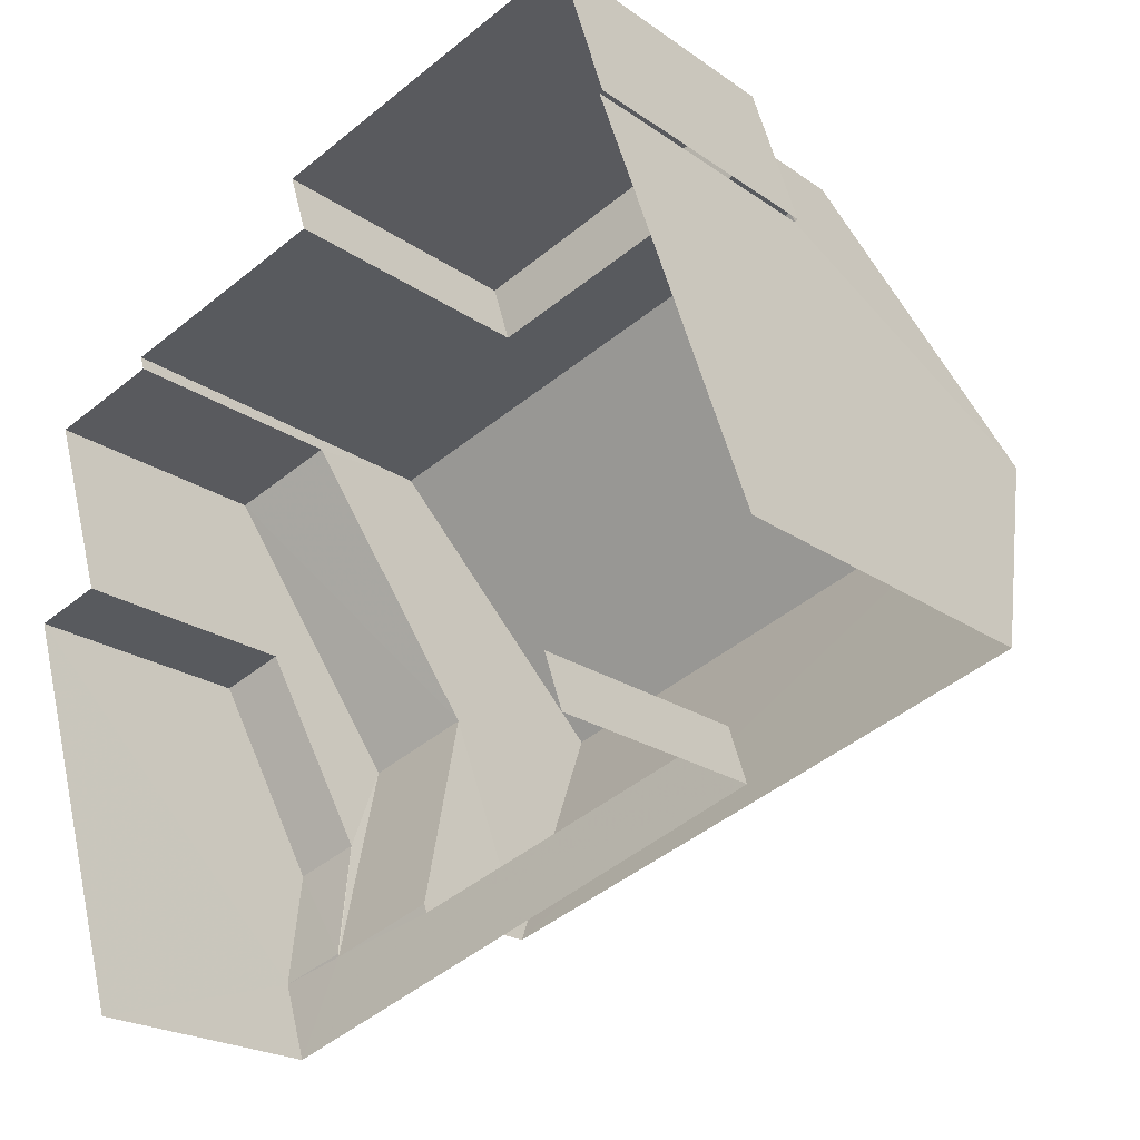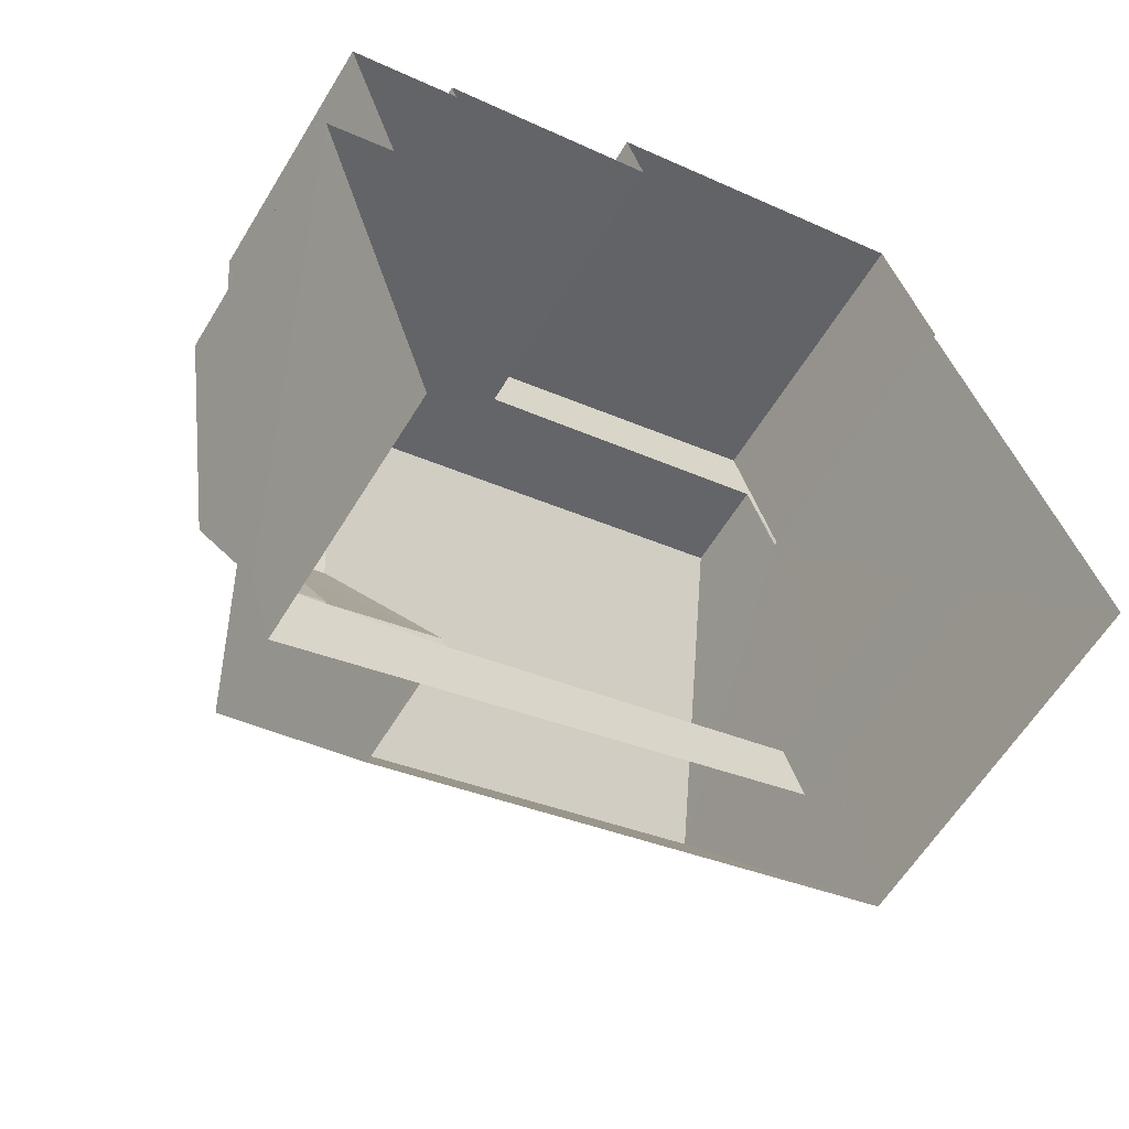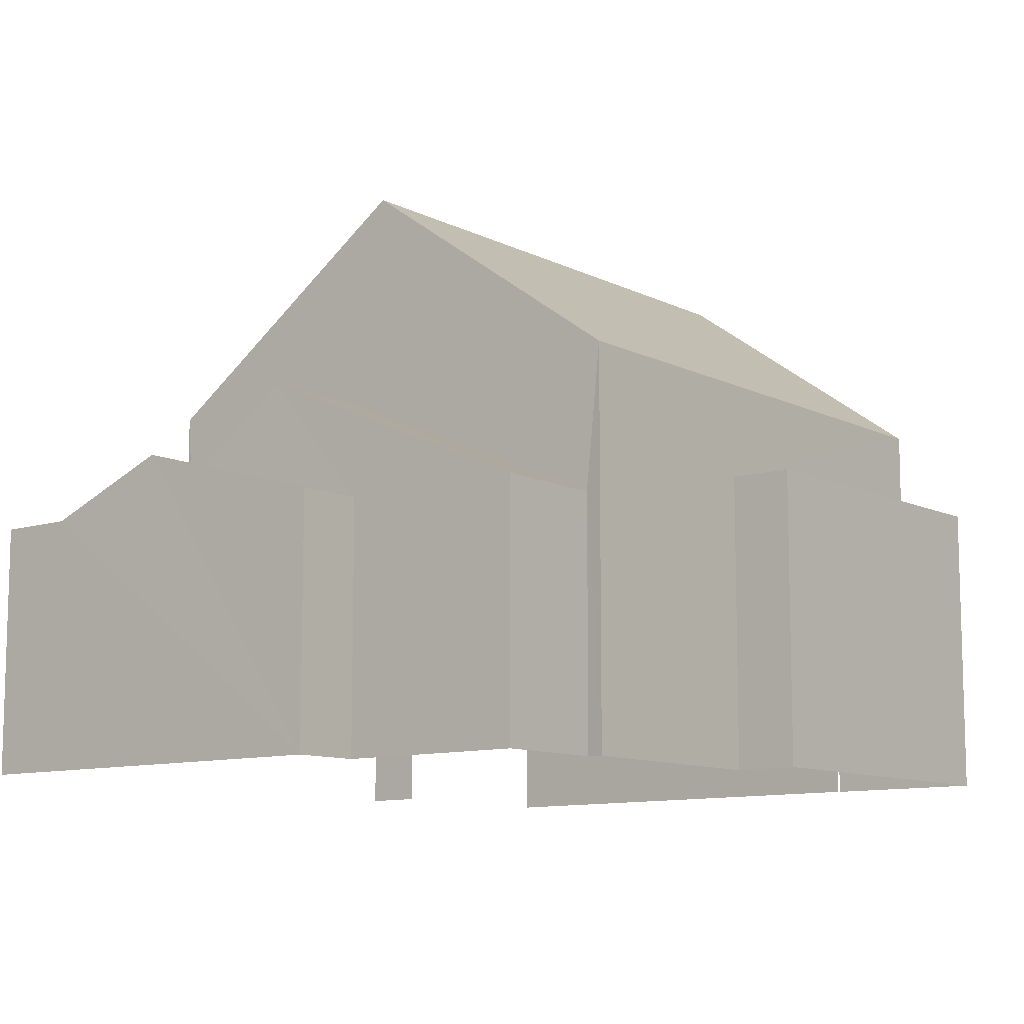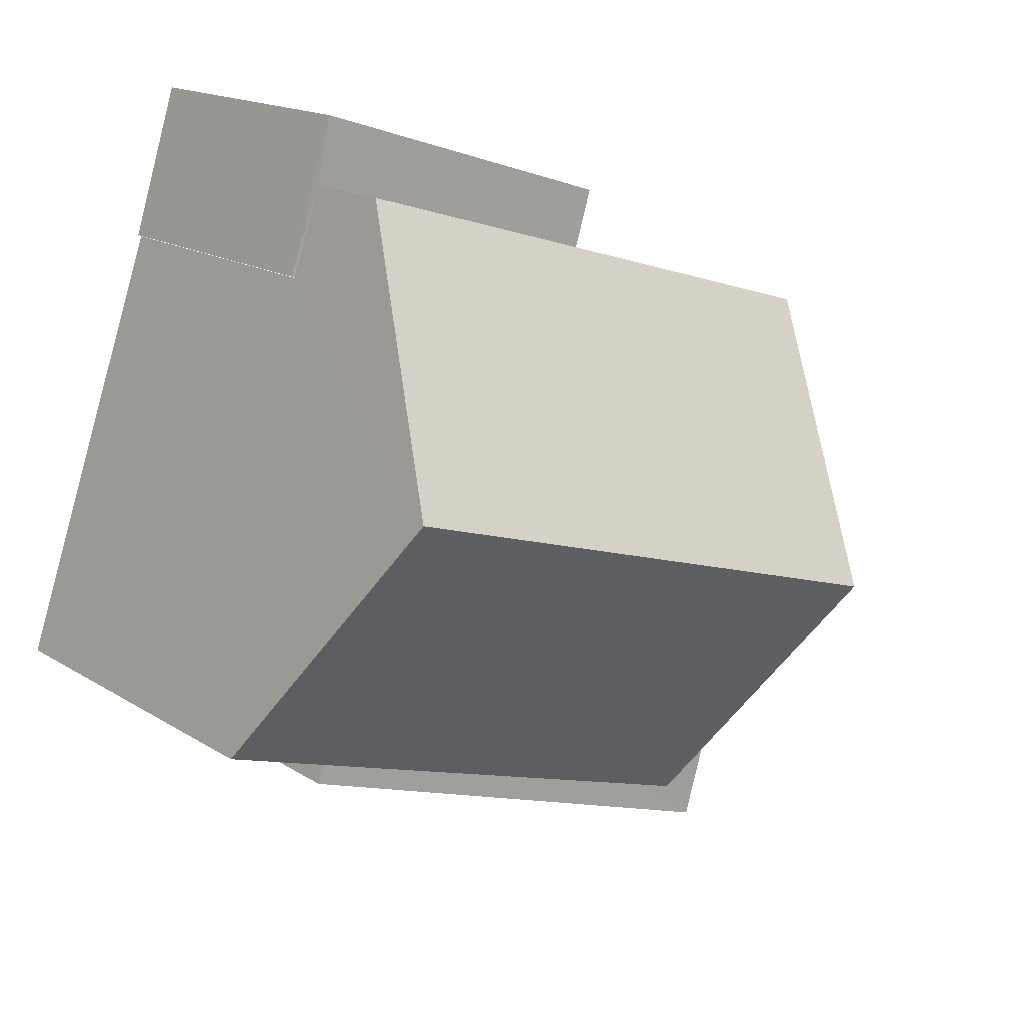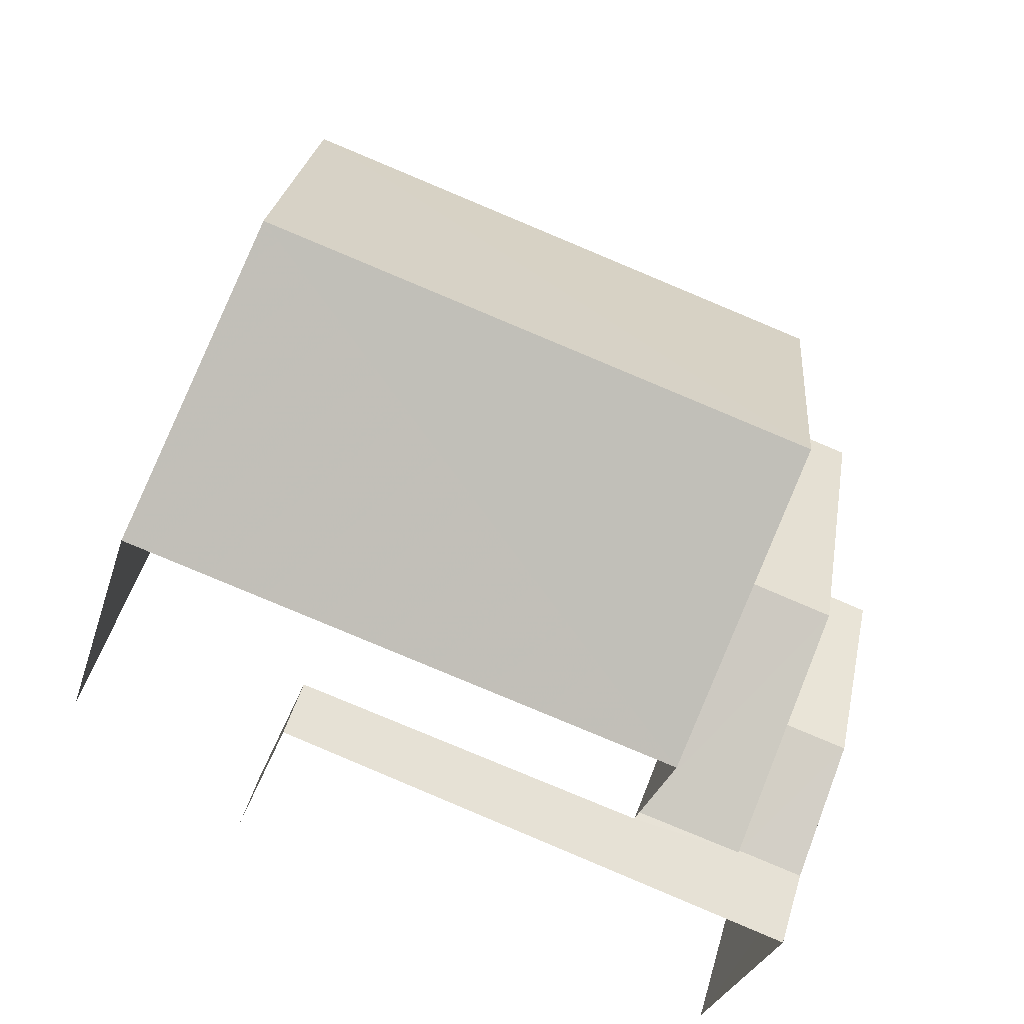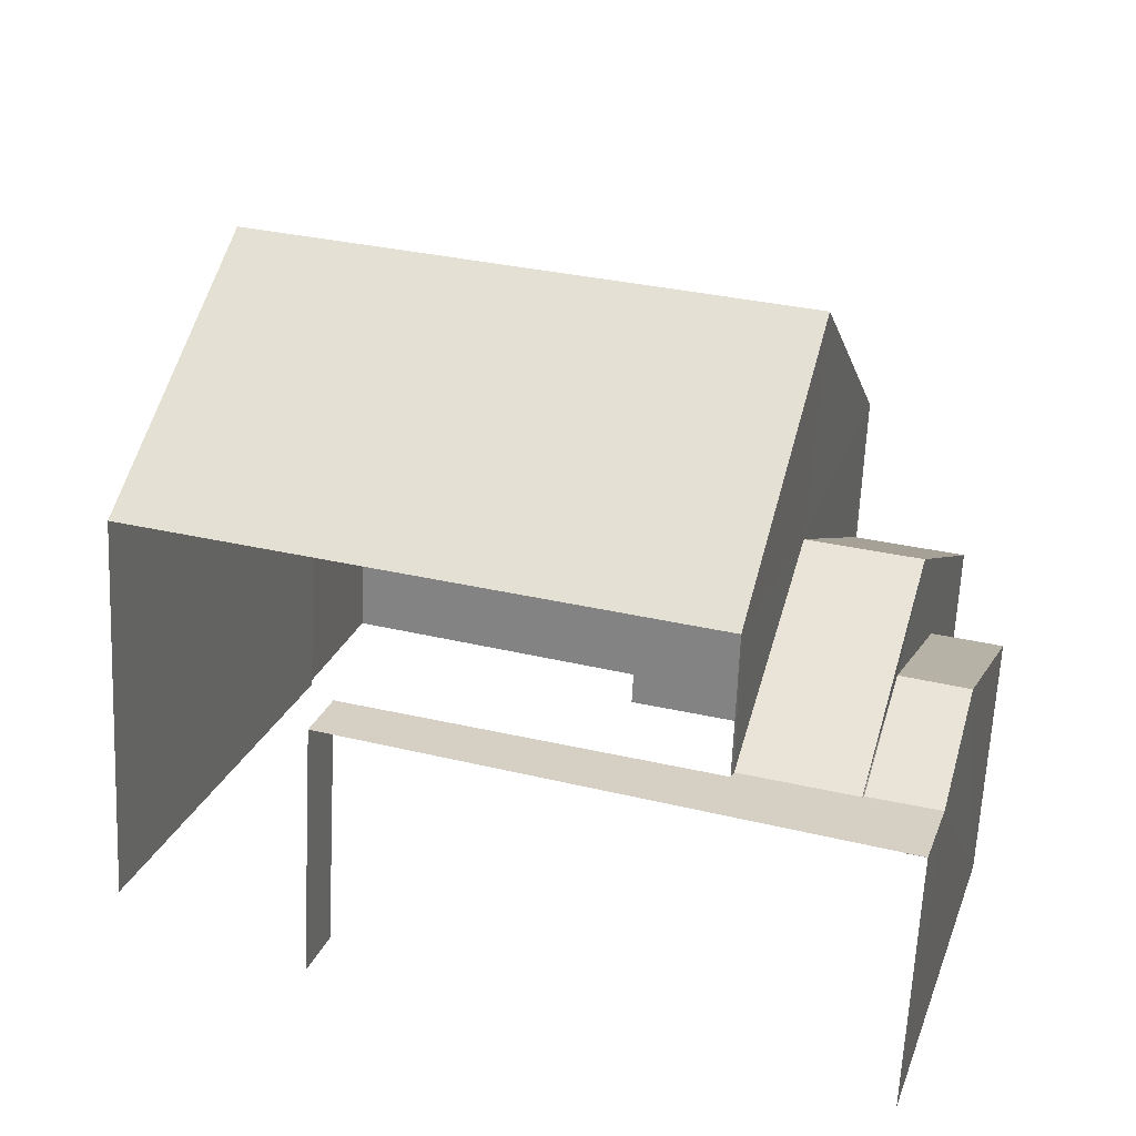
<metadata>
{"format":"obj","ext":"obj","renderer":"f3d","projection":"perspective","resolution":1024,"background":"white","views":[{"elev":-21.5,"azim":-140.9,"up":"+Y"},{"elev":-59.8,"azim":148.9,"up":"+Y"},{"elev":-10.4,"azim":111.8,"up":"+Z"},{"elev":16.5,"azim":-38.1,"up":"+Y"},{"elev":-29.0,"azim":-15.4,"up":"+Y"},{"elev":-64.3,"azim":-2.6,"up":"+Y"}]}
</metadata>
<code>
v -2.244e+05 -1.282e+05 14.63
v -2.244e+05 -1.282e+05 14.63
v -2.244e+05 -1.282e+05 14.63
v -2.244e+05 -1.282e+05 14.63
v -2.244e+05 -1.282e+05 14.63
v -2.244e+05 -1.282e+05 14.63
v -2.244e+05 -1.282e+05 14.63
v -2.244e+05 -1.282e+05 14.63
v -2.244e+05 -1.282e+05 14.63
v -2.244e+05 -1.282e+05 14.63
v -2.244e+05 -1.282e+05 14.63
v -2.244e+05 -1.282e+05 14.63
v -2.244e+05 -1.282e+05 14.63
v -2.244e+05 -1.282e+05 14.63
v -2.244e+05 -1.282e+05 19.08
v -2.244e+05 -1.282e+05 19.09
v -2.244e+05 -1.282e+05 18.25
v -2.244e+05 -1.282e+05 18.25
v -2.244e+05 -1.282e+05 18.32
v -2.244e+05 -1.282e+05 18.32
v -2.244e+05 -1.282e+05 23.17
v -2.244e+05 -1.282e+05 20.34
v -2.244e+05 -1.282e+05 23.15
v -2.244e+05 -1.282e+05 20.34
v -2.244e+05 -1.282e+05 18.94
v -2.244e+05 -1.282e+05 18.94
v -2.244e+05 -1.282e+05 18.94
v -2.244e+05 -1.282e+05 18.94
v -2.244e+05 -1.282e+05 18.94
v -2.244e+05 -1.282e+05 18.94
v -2.244e+05 -1.282e+05 20.09
v -2.244e+05 -1.282e+05 20.09
v -2.244e+05 -1.282e+05 18.32
v -2.244e+05 -1.282e+05 18.32
v -2.244e+05 -1.282e+05 18.25
v -2.244e+05 -1.282e+05 18.25
v -2.244e+05 -1.282e+05 18.32
v -2.244e+05 -1.282e+05 18.32
v -2.244e+05 -1.282e+05 18.32
v -2.244e+05 -1.282e+05 18.32
v -2.244e+05 -1.282e+05 20.34
v -2.244e+05 -1.282e+05 20.34
f 1 2 3
f 4 5 6
f 7 6 8
f 2 9 8
f 10 5 11
f 12 13 3
f 10 14 12
f 12 3 2
f 6 5 10
f 6 2 8
f 10 12 2
f 6 10 2
f 14 37 42
f 42 37 41
f 14 10 37
f 41 37 39
f 38 11 5
f 40 38 5
f 12 29 13
f 12 30 29
f 15 16 17
f 18 15 17
f 16 15 19
f 20 16 19
f 21 22 23
f 21 24 22
f 25 26 27
f 26 28 27
f 27 29 30
f 27 28 29
f 31 32 33
f 34 31 33
f 35 32 31
f 35 36 32
f 37 38 39
f 38 40 39
f 33 39 34
f 34 40 20
f 34 20 19
f 39 40 34
f 23 41 21
f 23 42 41
f 12 14 30
f 22 27 30
f 23 22 30
f 30 14 42
f 23 30 42
f 28 1 3
f 28 26 1
f 34 19 15
f 34 15 31
f 6 7 35
f 31 18 35
f 18 6 35
f 15 18 31
f 9 25 24
f 24 25 22
f 9 2 25
f 22 25 27
f 6 17 4
f 6 18 17
f 41 39 33
f 8 9 36
f 32 41 33
f 21 41 32
f 36 9 24
f 32 36 24
f 21 32 24
f 10 11 38
f 37 10 38
f 29 3 13
f 29 28 3
f 36 35 7
f 8 36 7
f 25 1 26
f 25 2 1
f 17 16 4
f 4 20 5
f 20 40 5
f 4 16 20

</code>
